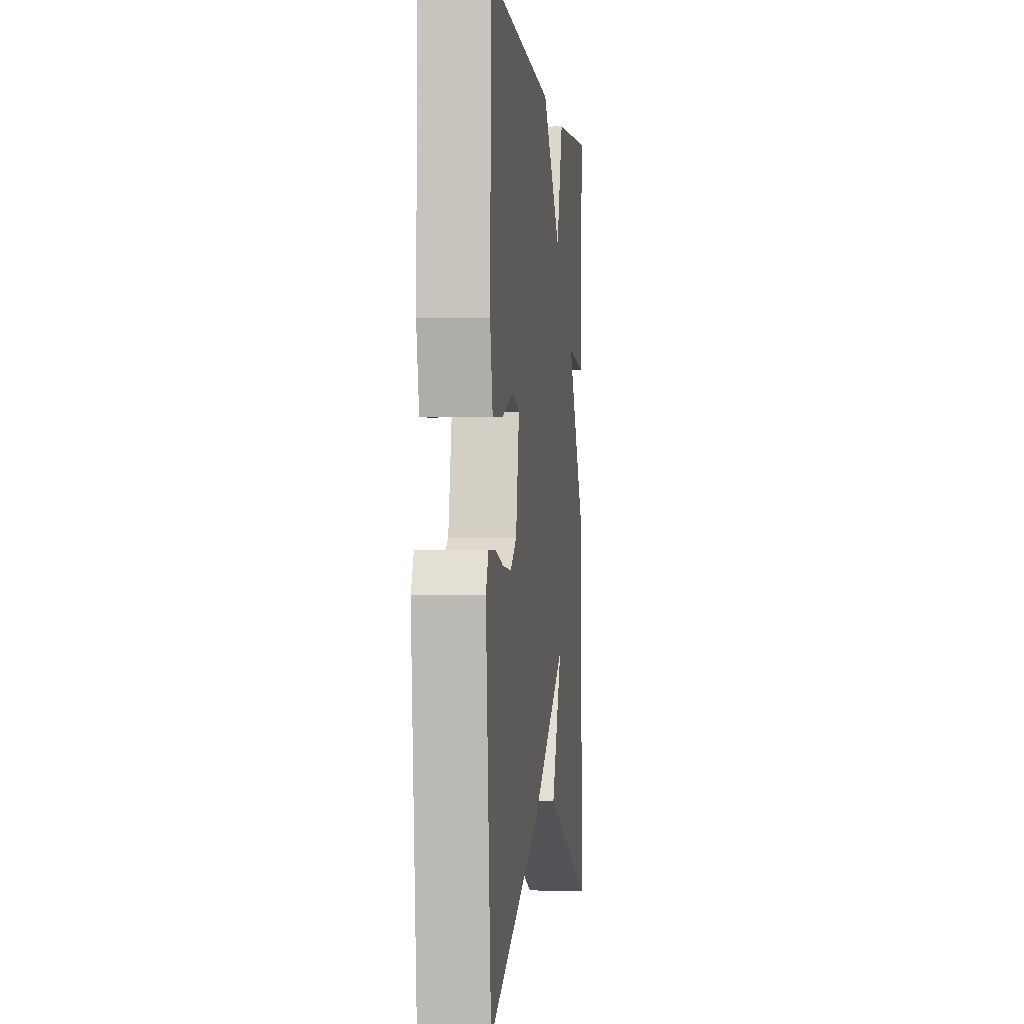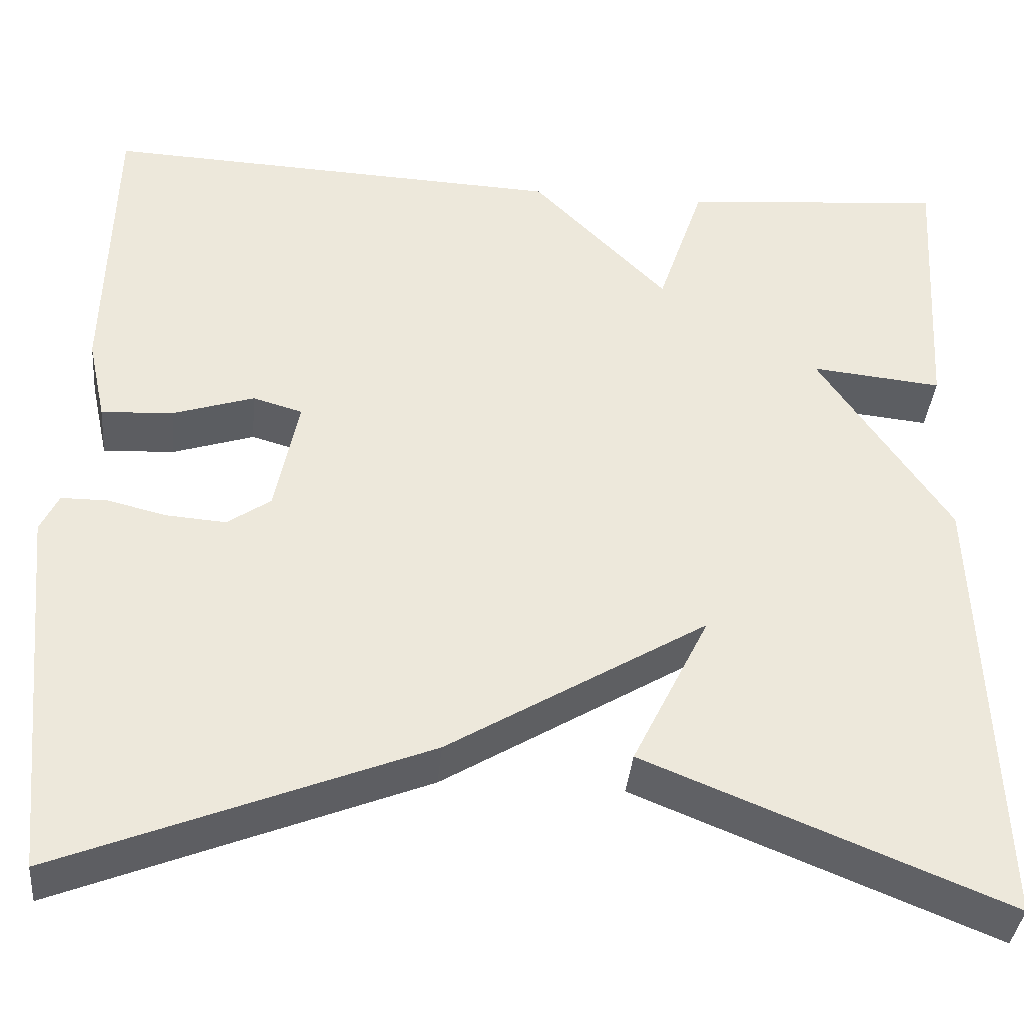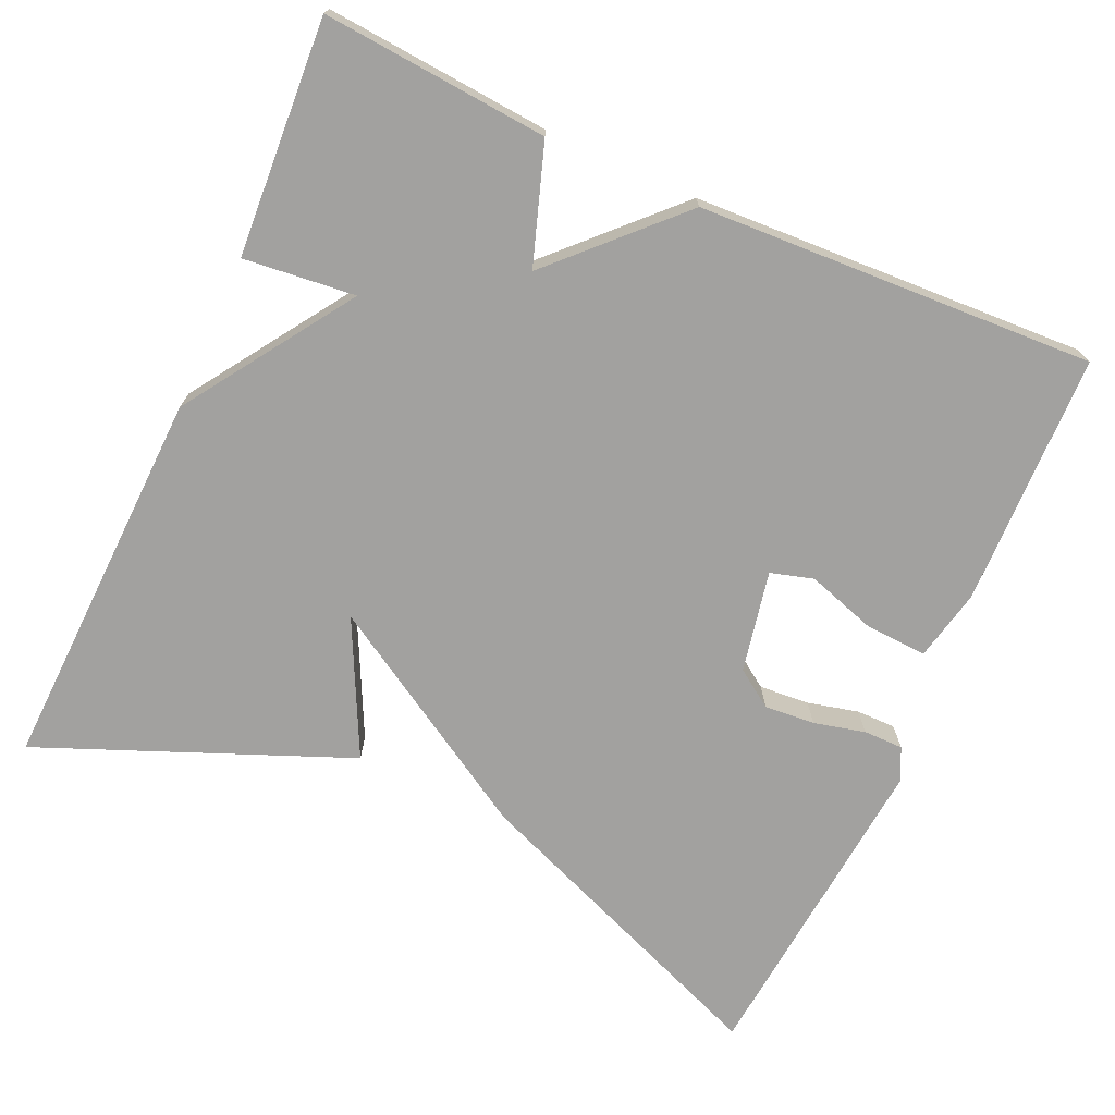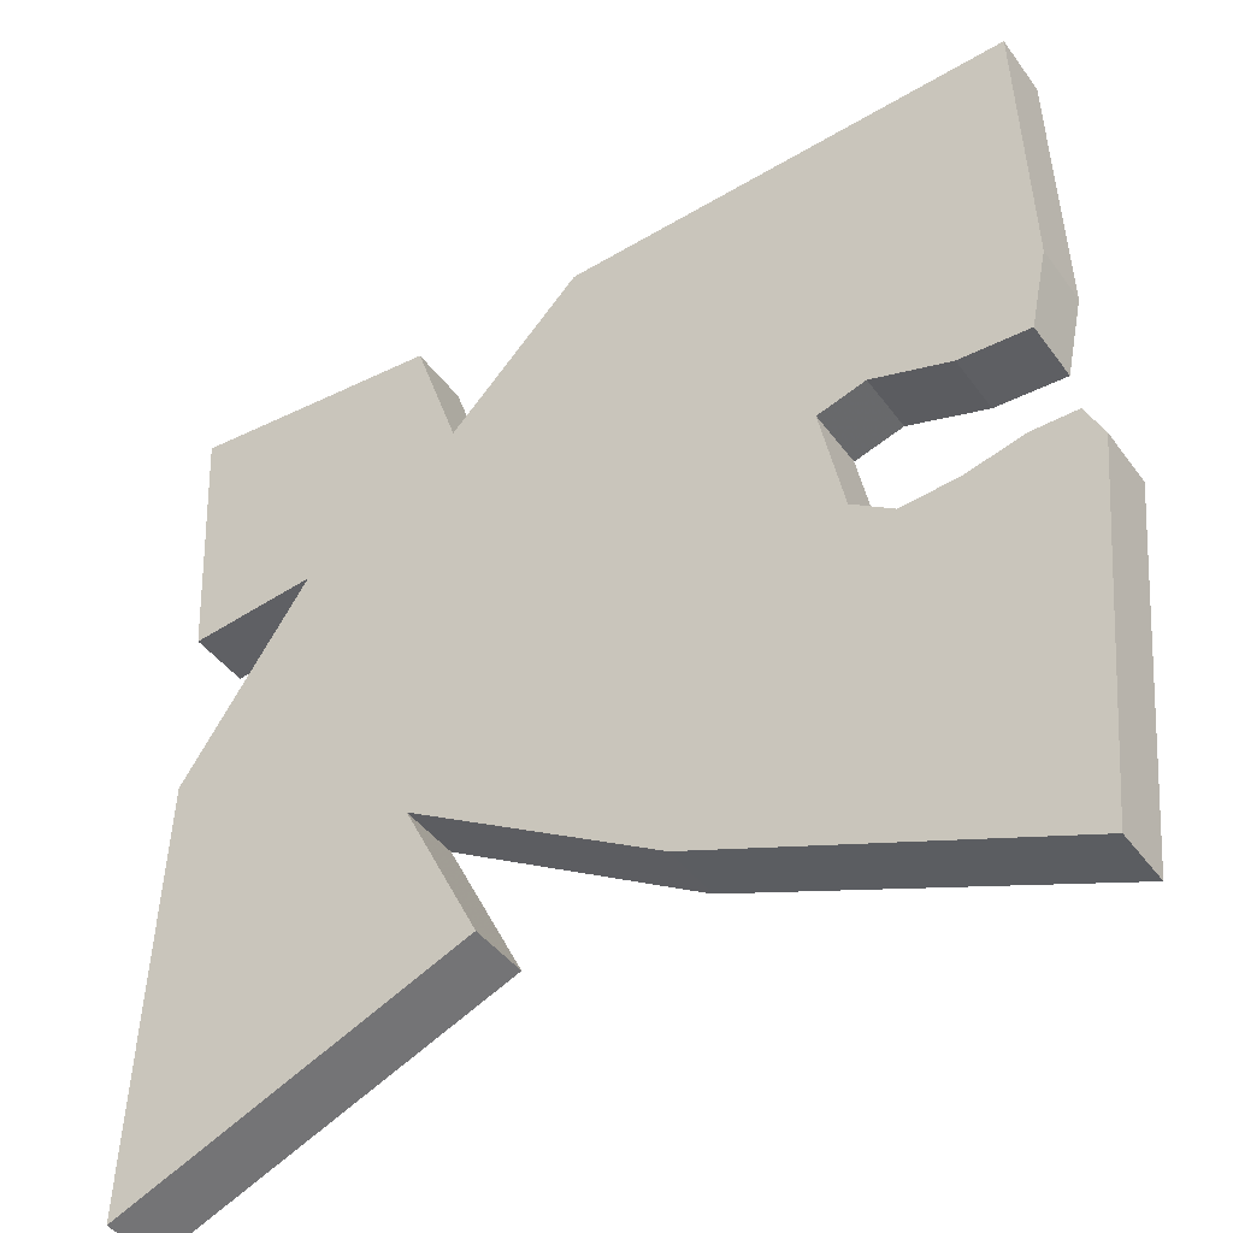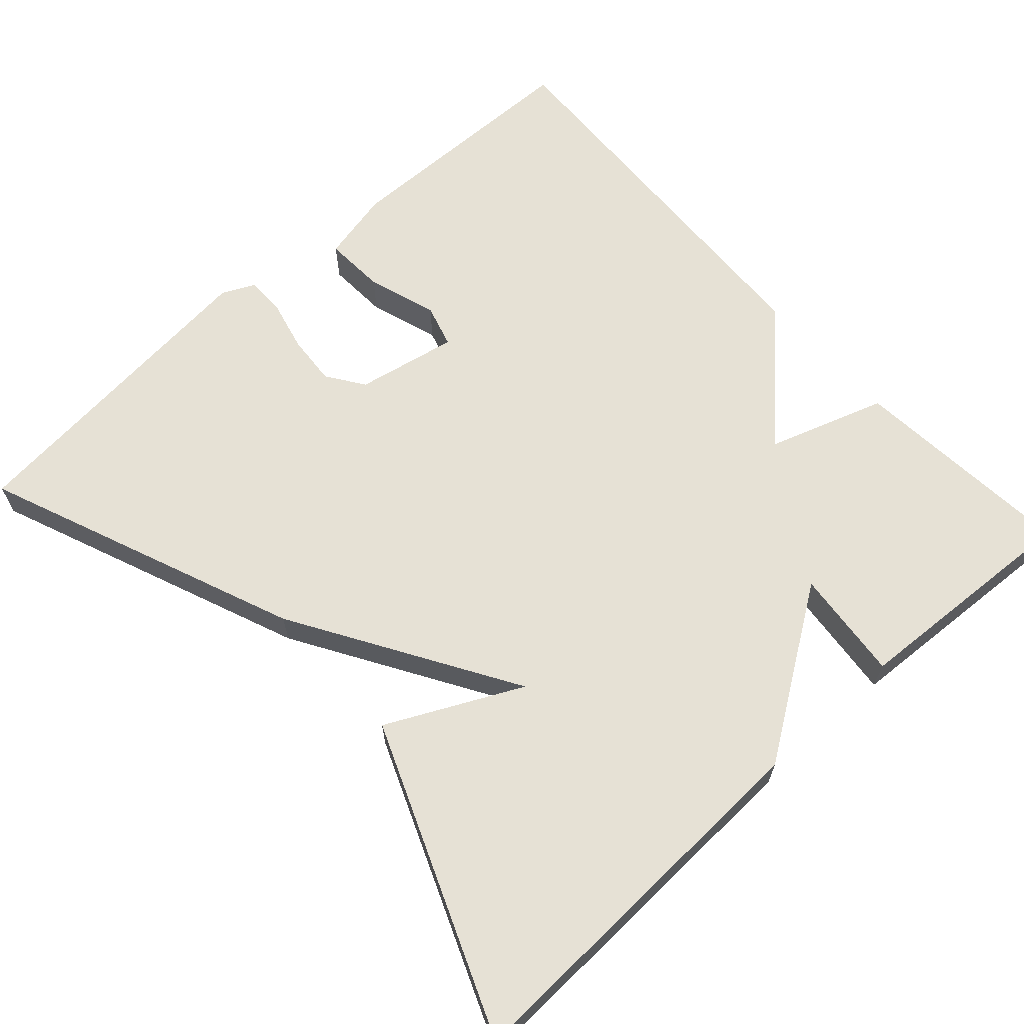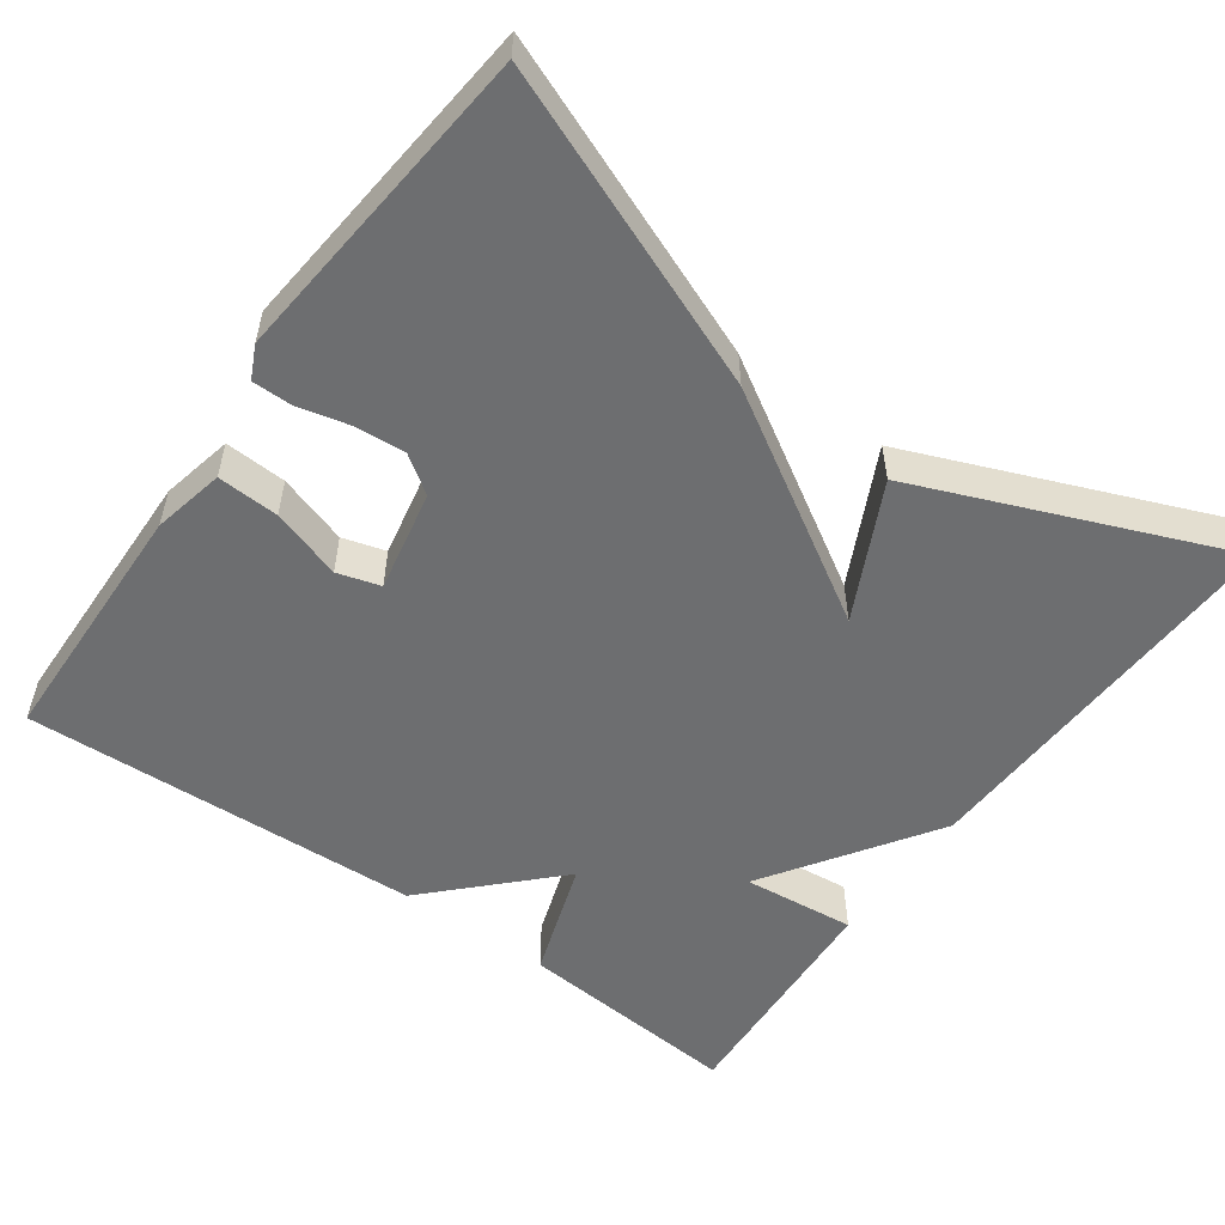
<metadata>
{"format":"obj","ext":"obj","renderer":"f3d","projection":"perspective","resolution":1024,"background":"white","views":[{"elev":-0.8,"azim":96.5,"up":"+Z"},{"elev":-37.5,"azim":174.8,"up":"+Z"},{"elev":-72.2,"azim":-24.2,"up":"+Y"},{"elev":-43.2,"azim":33.5,"up":"+Z"},{"elev":64.8,"azim":-132.3,"up":"+Y"},{"elev":-54.3,"azim":144.3,"up":"+Y"}]}
</metadata>
<code>
v 0.5 0.07 0.5
v 0.508 0.07 0.175
v 0.488 0.07 0.083
v 0.409 0.07 0.087
v 0.319 0.07 0.116
v 0.264 0.07 0.1
v 0.29 0.07 -0.03
v 0.338 0.07 -0.063
v 0.403 0.07 -0.058
v 0.469 0.07 -0.042
v 0.52 0.07 -0.042
v 0.54 0.07 -0.084
v 0.5 0.07 -0.5
v 0.096 0.07 -0.339
v -0.189 0.07 -0.167
v -0.104 0.07 -0.339
v -0.5 0.07 -0.5
v -0.482 0.07 -0.003
v -0.338 0.07 0.212
v -0.482 0.07 0.197
v -0.5 0.07 0.5
v -0.21 0.07 0.476
v -0.159 0.07 0.325
v -0.01 0.07 0.476
v 0.5 0 0.5
v 0.508 0 0.175
v 0.488 0 0.083
v 0.409 0 0.087
v 0.319 0 0.116
v 0.264 0 0.1
v 0.29 0 -0.03
v 0.338 0 -0.063
v 0.403 0 -0.058
v 0.469 0 -0.042
v 0.52 0 -0.042
v 0.54 0 -0.084
v 0.5 0 -0.5
v 0.096 0 -0.339
v -0.189 0 -0.167
v -0.104 0 -0.339
v -0.5 0 -0.5
v -0.482 0 -0.003
v -0.338 0 0.212
v -0.482 0 0.197
v -0.5 0 0.5
v -0.21 0 0.476
v -0.159 0 0.325
v -0.01 0 0.476
f 3 4 5
f 2 3 5
f 1 2 5
f 24 1 5
f 23 24 5
f 21 22 23
f 20 21 23
f 19 20 23
f 19 23 5 6
f 18 19 6 7
f 15 16 17 18
f 15 18 7 8
f 14 15 8 9
f 12 13 14
f 11 12 14
f 10 11 14
f 9 10 14
f 29 28 27
f 29 27 26
f 29 26 25
f 29 25 48
f 29 48 47
f 47 46 45
f 47 45 44
f 47 44 43
f 30 29 47 43
f 31 30 43 42
f 42 41 40 39
f 32 31 42 39
f 33 32 39 38
f 38 37 36
f 38 36 35
f 38 35 34
f 38 34 33
f 1 25 26 2
f 2 26 27 3
f 3 27 28 4
f 4 28 29 5
f 5 29 30 6
f 6 30 31 7
f 7 31 32 8
f 8 32 33 9
f 9 33 34 10
f 10 34 35 11
f 11 35 36 12
f 12 36 37 13
f 13 37 38 14
f 14 38 39 15
f 15 39 40 16
f 16 40 41 17
f 17 41 42 18
f 18 42 43 19
f 19 43 44 20
f 20 44 45 21
f 21 45 46 22
f 22 46 47 23
f 23 47 48 24
f 24 48 25 1

</code>
